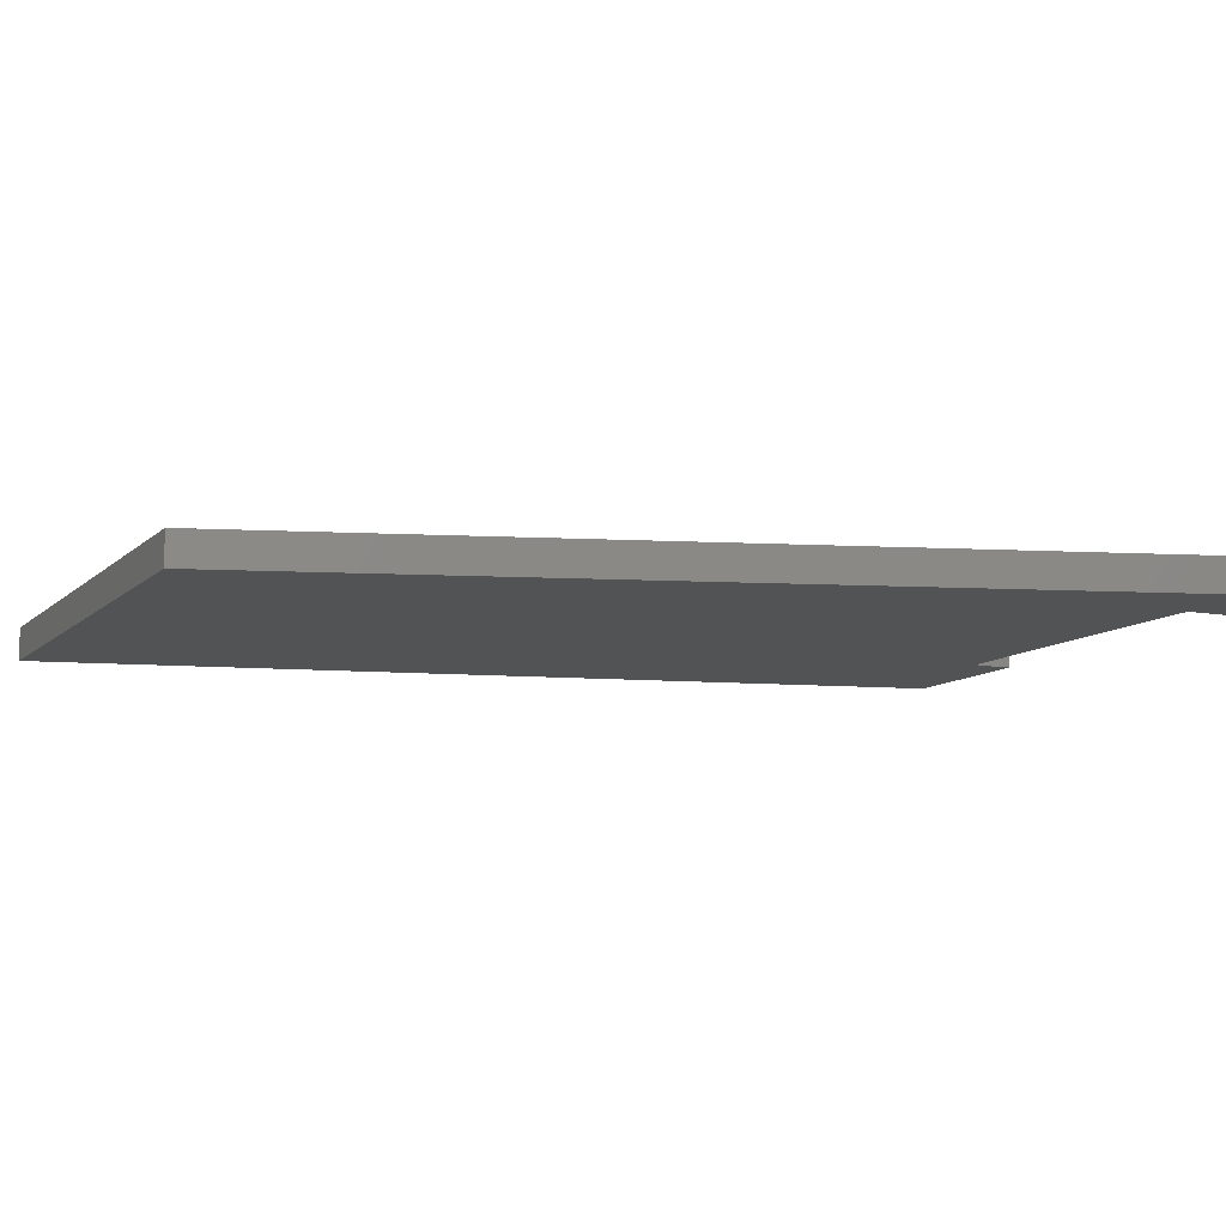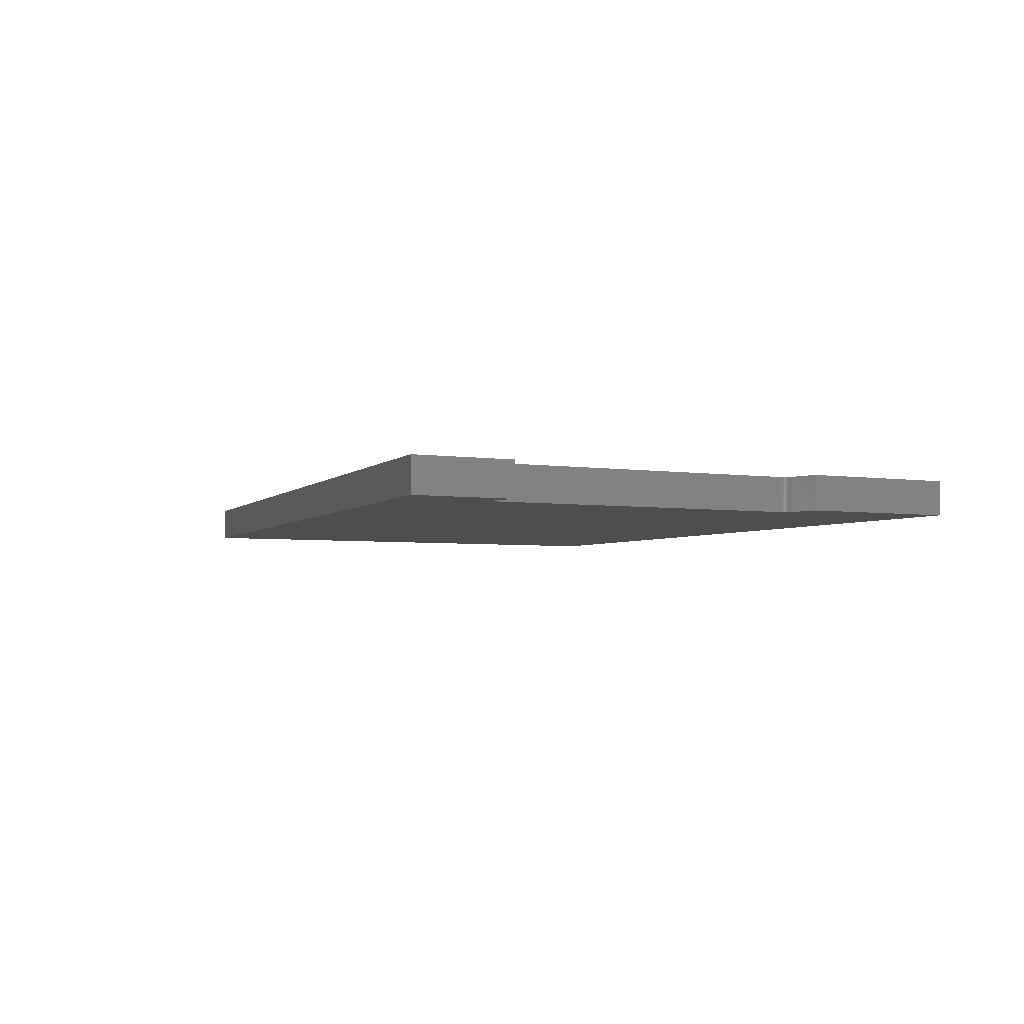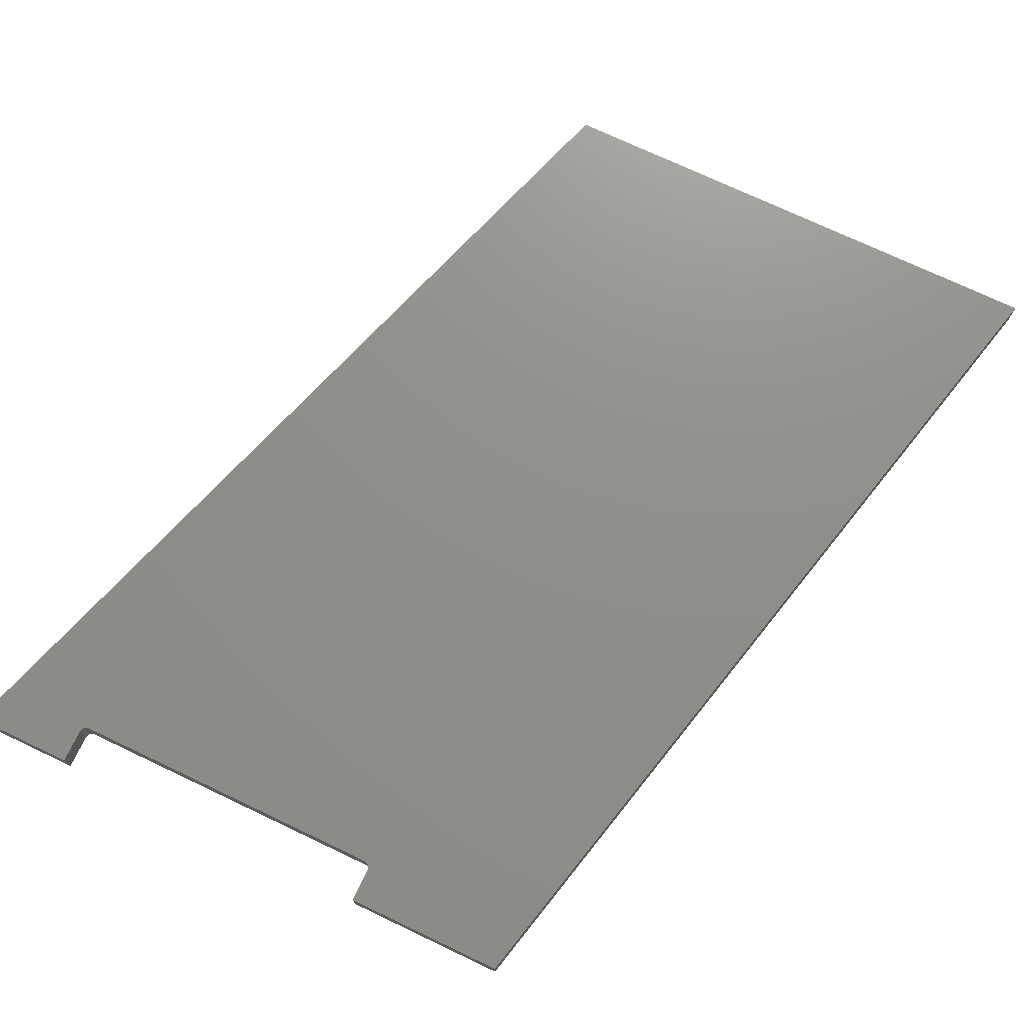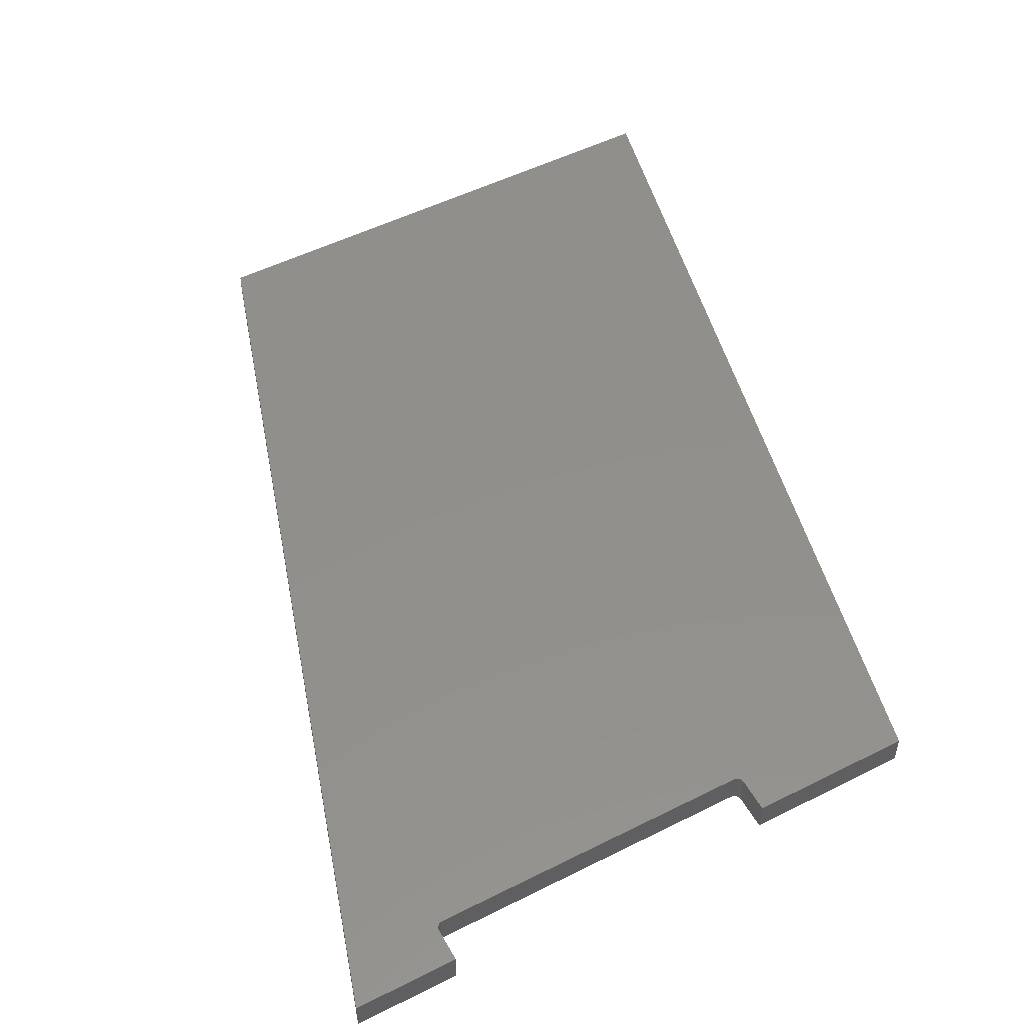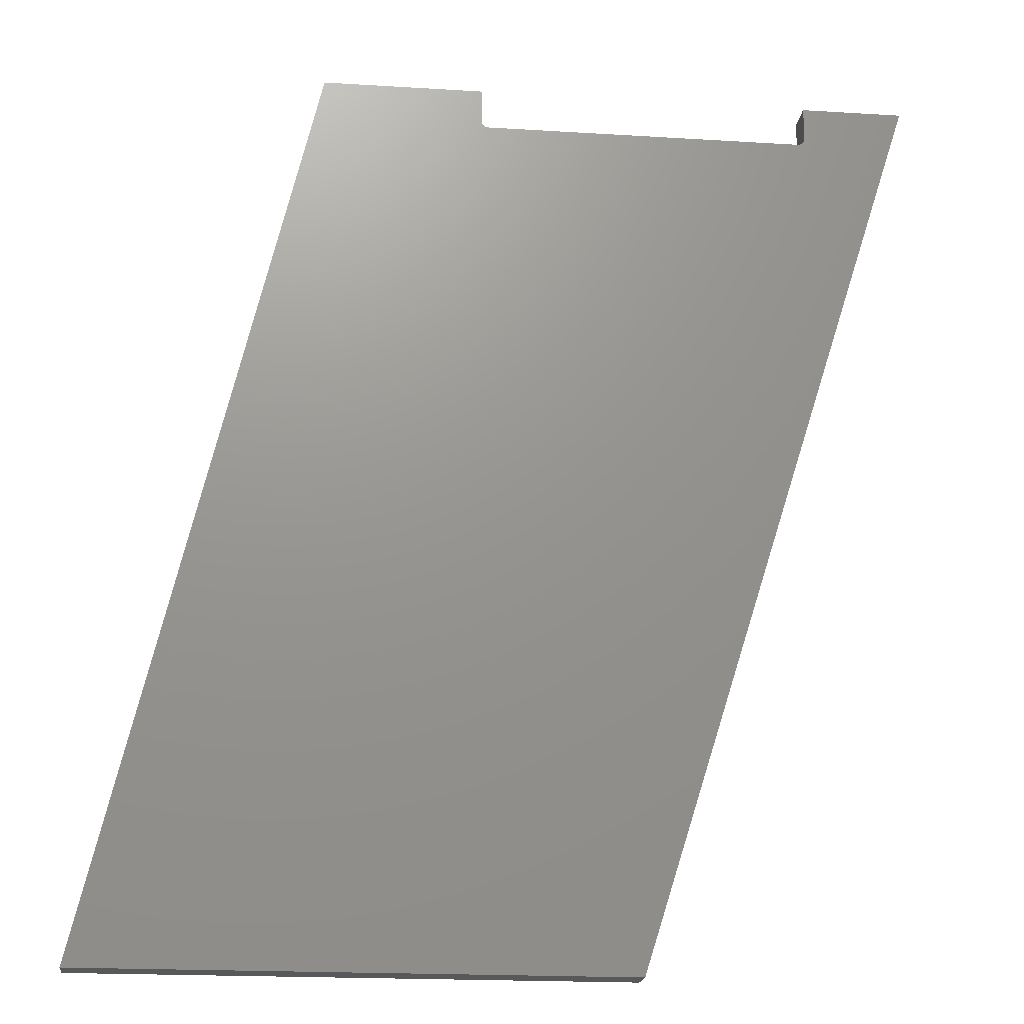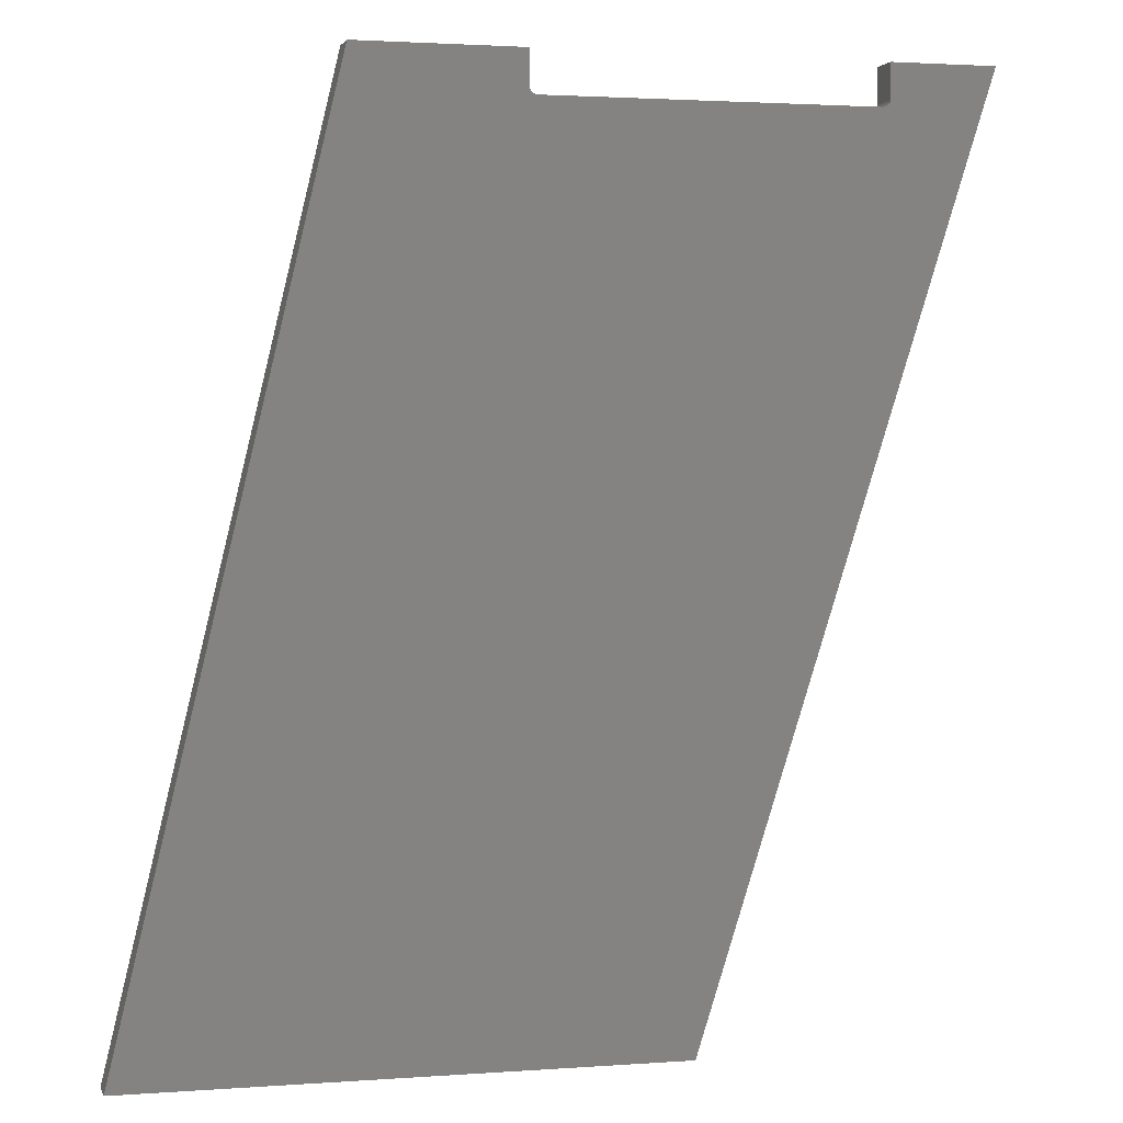
<metadata>
{"format":"stl","ext":"stl","renderer":"f3d","projection":"perspective","resolution":1024,"background":"white","views":[{"elev":-9.9,"azim":64.9,"up":"+Z"},{"elev":-2.9,"azim":145.7,"up":"+Z"},{"elev":73.0,"azim":-154.6,"up":"+Z"},{"elev":51.9,"azim":151.5,"up":"+Z"},{"elev":-19.1,"azim":-6.7,"up":"+Y"},{"elev":2.2,"azim":-14.7,"up":"+Y"}]}
</metadata>
<code>
# stl→obj: 40 verts, 76 faces
v 405.1 183.8 -3.505
v 405.1 183.8 3.495
v 405.1 183.4 -3.505
v 405.1 183.4 3.495
v 405.3 183.1 -3.505
v 405.3 183.1 3.495
v 405.5 182.8 -3.505
v 405.5 182.8 3.495
v 405.8 182.5 -3.505
v 405.8 182.5 3.495
v 406.2 182.4 -3.505
v 406.2 182.4 3.495
v 406.6 182.3 -3.505
v 406.6 182.3 3.495
v 405.1 191 -3.505
v 405.1 191 3.495
v 475 182.3 -3.505
v 475 182.3 3.495
v 475.4 182.4 -3.505
v 475.4 182.4 3.495
v 475.8 182.5 -3.505
v 475.8 182.5 3.495
v 476.1 182.8 -3.505
v 476.1 182.8 3.495
v 476.3 183.1 -3.505
v 476.3 183.1 3.495
v 476.5 183.4 -3.505
v 476.5 183.4 3.495
v 476.5 183.8 -3.505
v 476.5 183.8 3.495
v 476.5 191 -3.505
v 476.5 191 3.495
v 437.6 -1.549e-10 -3.505
v 498.3 191 -3.505
v 325.8 -1.06e-10 -3.505
v 370.8 191 -3.505
v 498.3 191 3.495
v 437.6 -1.549e-10 3.495
v 325.8 -1.061e-10 3.495
v 370.8 191 3.495
f 1 2 3
f 3 2 4
f 3 4 5
f 5 4 6
f 5 6 7
f 7 6 8
f 7 8 9
f 9 8 10
f 9 10 11
f 11 10 12
f 11 12 13
f 13 12 14
f 1 15 2
f 2 15 16
f 17 18 19
f 19 18 20
f 19 20 21
f 21 20 22
f 21 22 23
f 23 22 24
f 23 24 25
f 25 24 26
f 25 26 27
f 27 26 28
f 27 28 29
f 29 28 30
f 14 18 13
f 13 18 17
f 31 29 32
f 32 29 30
f 11 13 33
f 33 13 17
f 33 17 19
f 19 21 33
f 33 21 34
f 34 21 23
f 34 23 25
f 25 27 34
f 34 27 29
f 34 29 31
f 33 35 11
f 11 35 9
f 9 35 36
f 9 36 7
f 7 36 5
f 5 36 3
f 3 36 1
f 1 36 15
f 34 31 37
f 37 31 32
f 33 34 38
f 38 34 37
f 35 33 39
f 39 33 38
f 36 35 40
f 40 35 39
f 15 36 16
f 16 36 40
f 32 30 37
f 37 30 28
f 37 28 26
f 26 24 37
f 37 24 22
f 37 22 38
f 38 22 20
f 38 20 18
f 18 14 38
f 38 14 12
f 38 12 39
f 39 12 10
f 39 10 40
f 40 10 8
f 40 8 6
f 6 4 40
f 40 4 2
f 40 2 16

</code>
